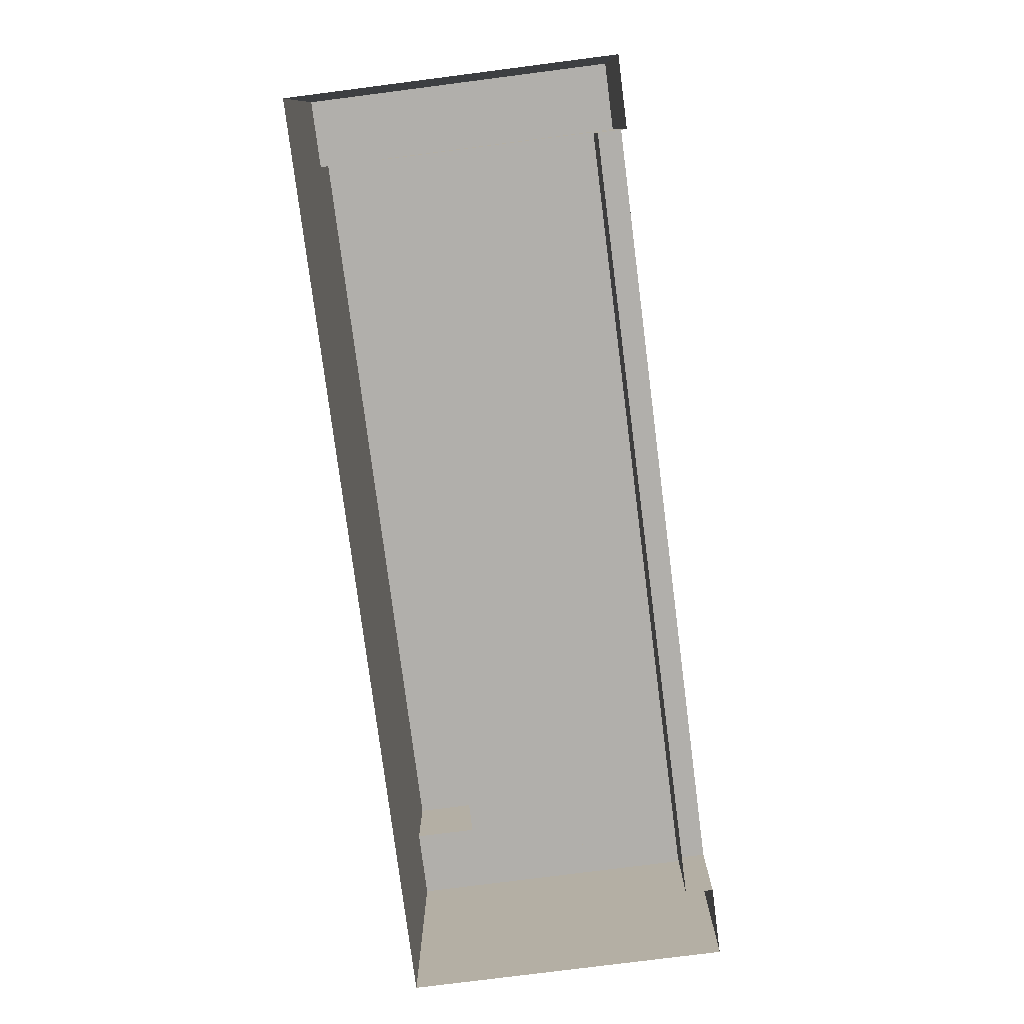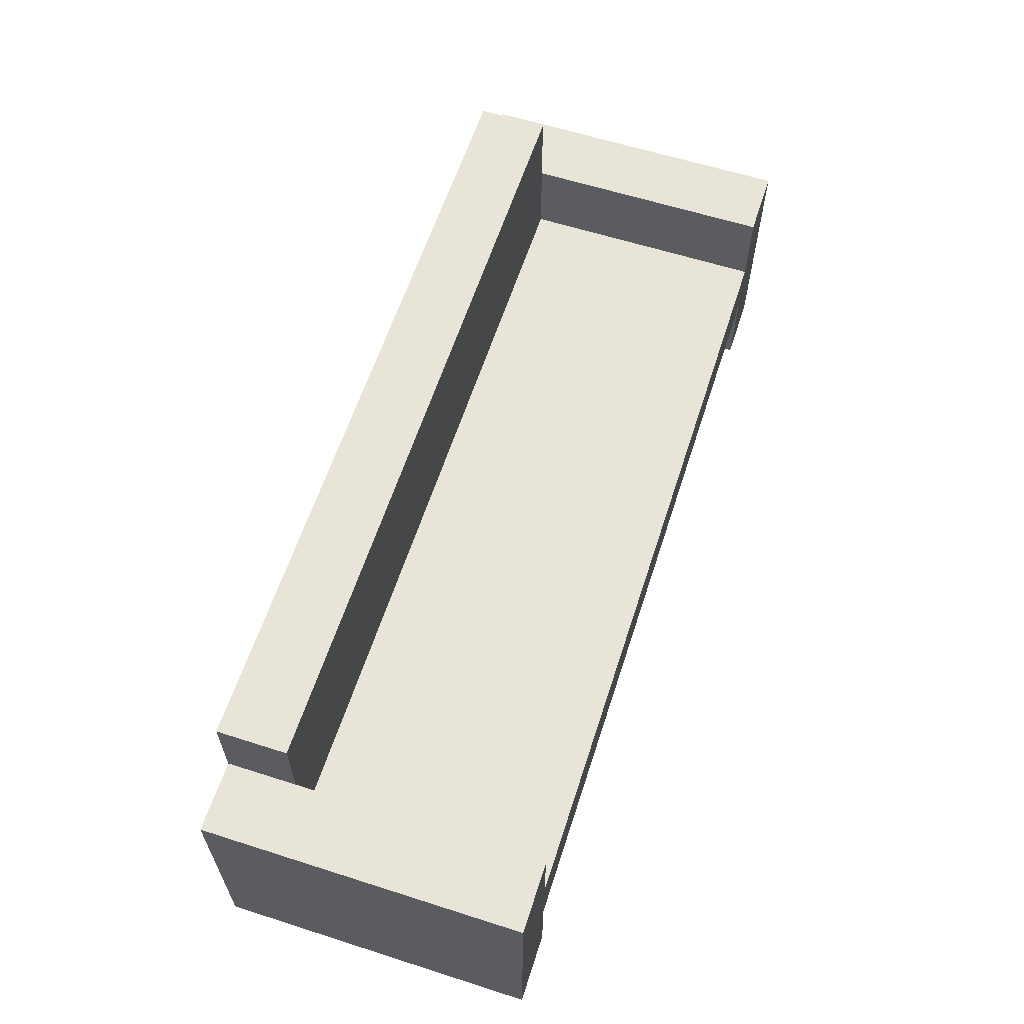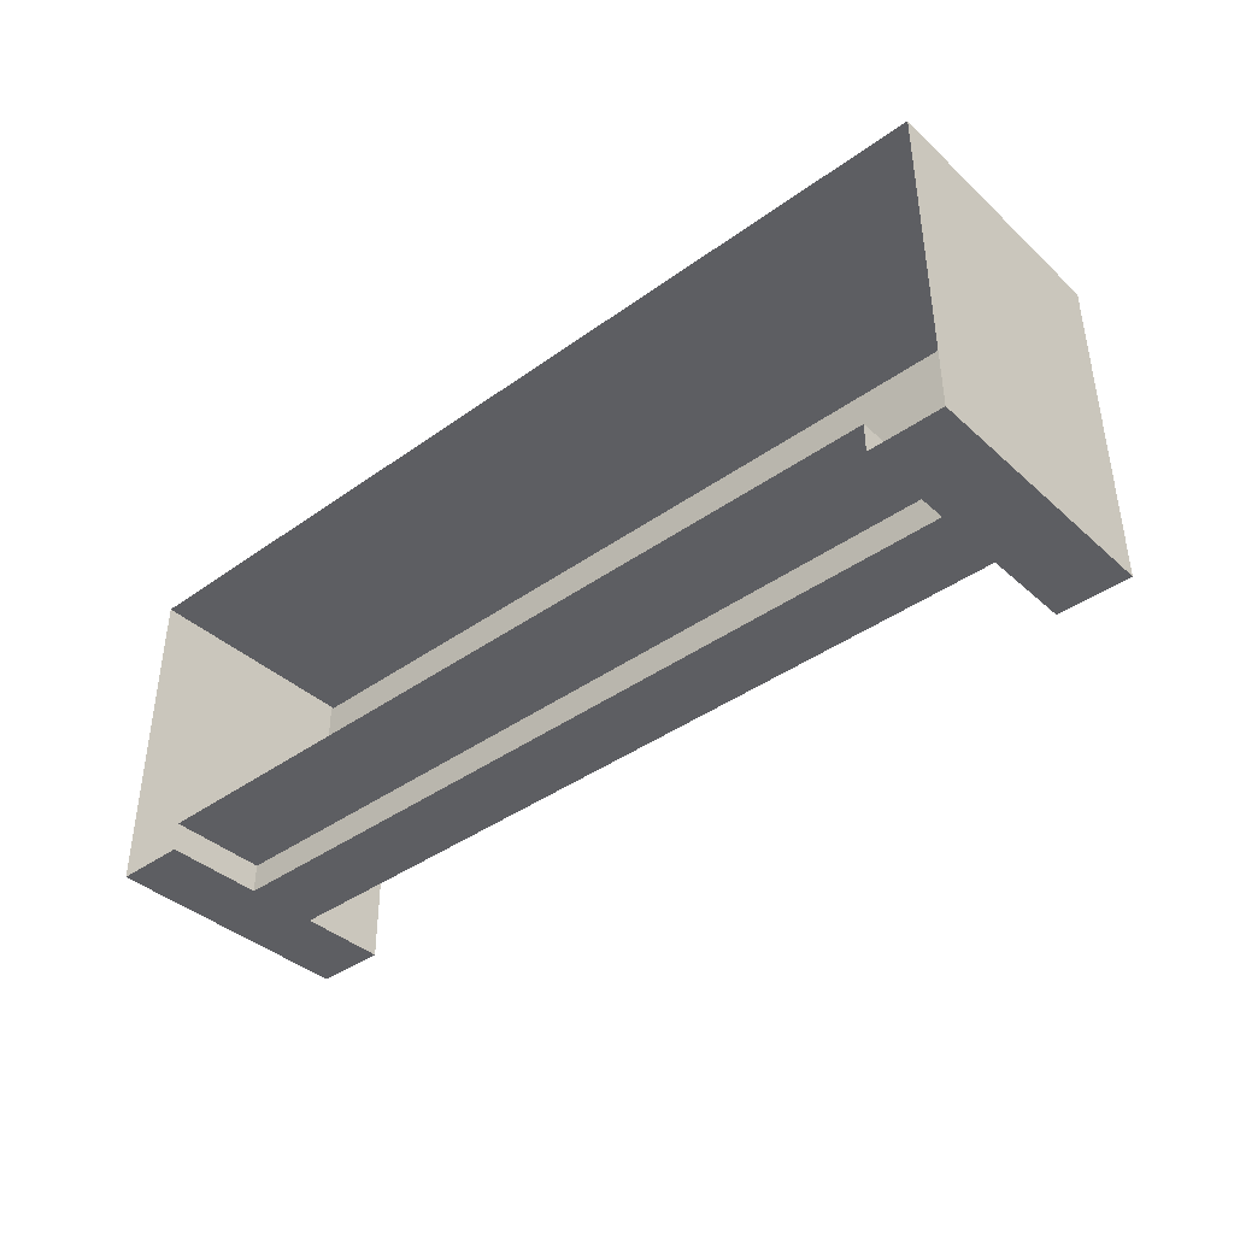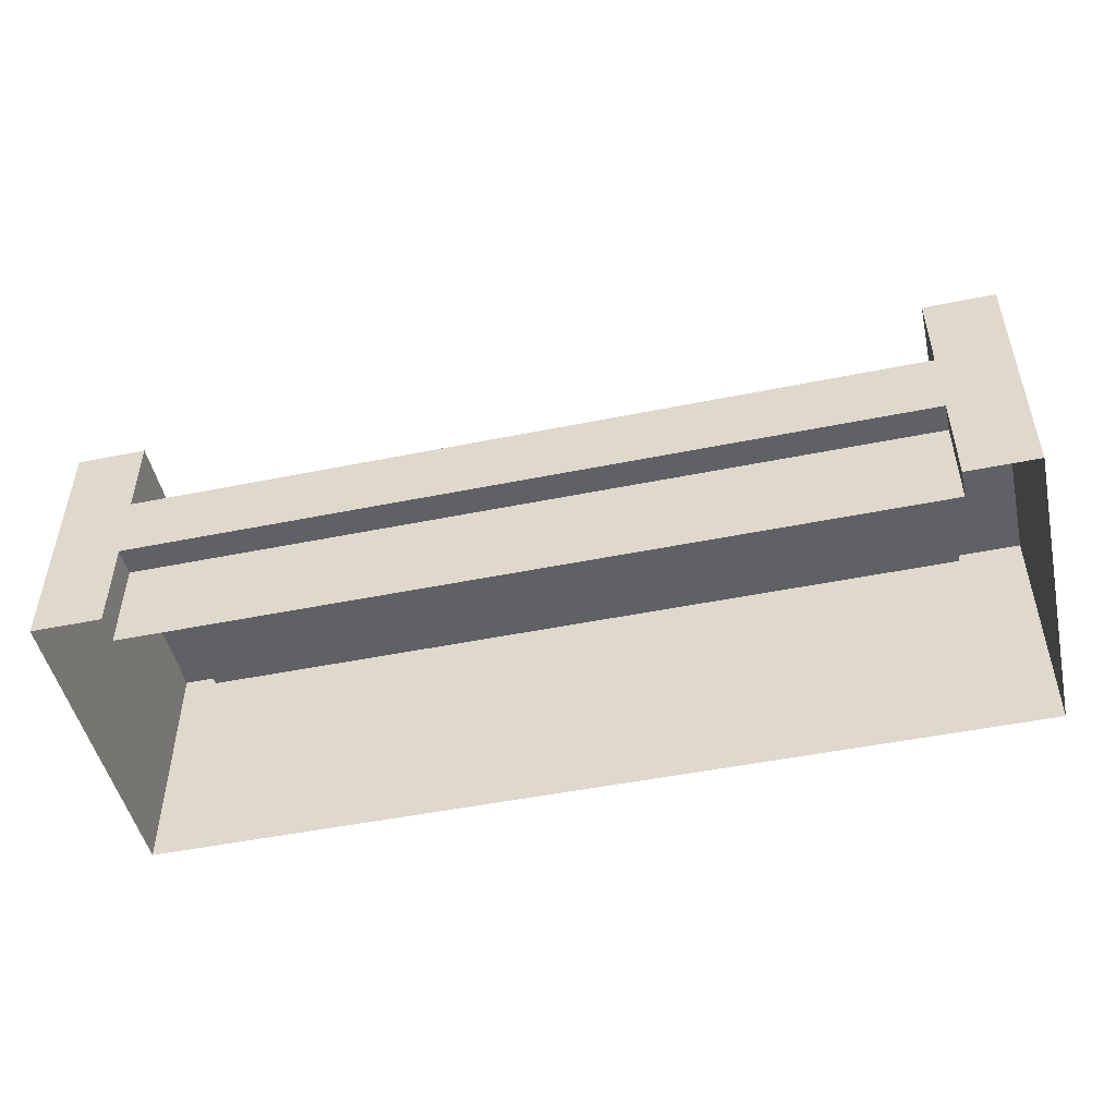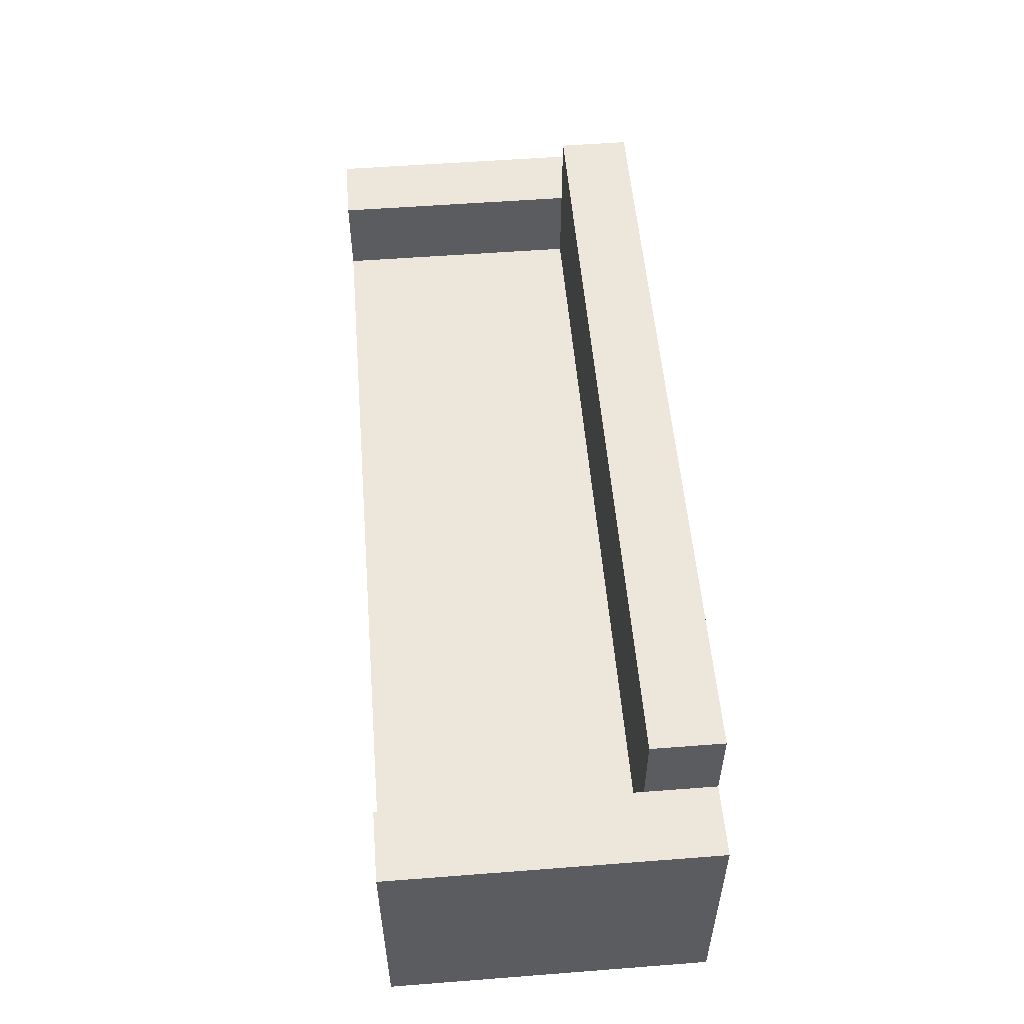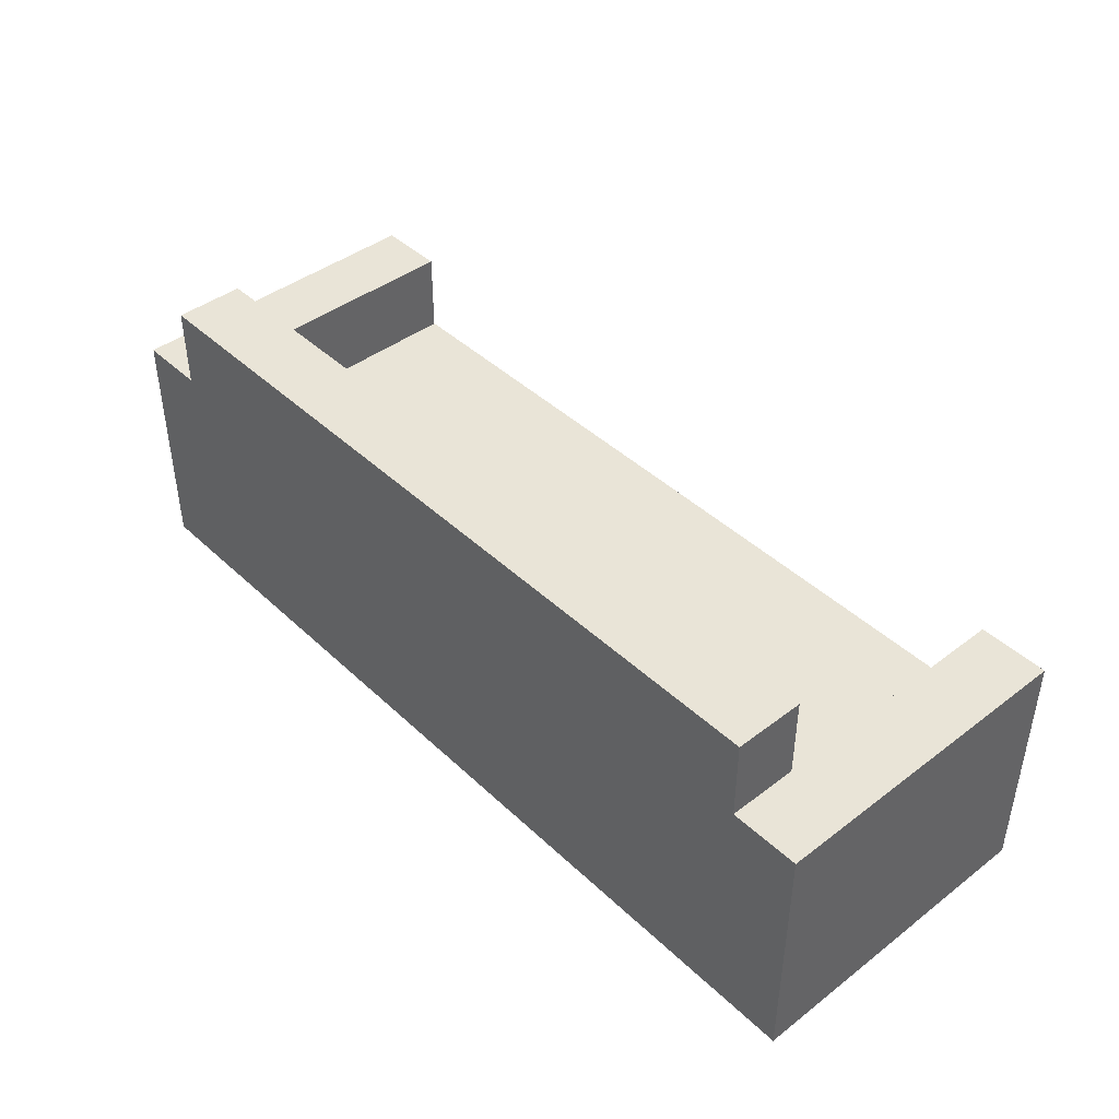
<metadata>
{"format":"obj","ext":"obj","renderer":"f3d","projection":"perspective","resolution":1024,"background":"white","views":[{"elev":-78.2,"azim":97.3,"up":"+Y"},{"elev":61.3,"azim":108.0,"up":"+Y"},{"elev":-39.4,"azim":41.8,"up":"+Z"},{"elev":-48.9,"azim":-167.3,"up":"+Y"},{"elev":54.0,"azim":-94.7,"up":"+Y"},{"elev":42.9,"azim":47.9,"up":"+Y"}]}
</metadata>
<code>
v -0.3793 -0.1516 -0.109
v -0.3793 -0.05964 -0.1361
v -0.3793 -0.1516 -0.1361
v -0.3793 -0.05964 -0.109
v -0.447 -0.1516 -0.1361
v 0.3793 -0.05964 -0.109
v -0.1219 -0.05964 -0.109
v -0.447 0.09056 -0.1361
v 0.3793 -0.1516 -0.109
v 0.1219 -0.05964 -0.109
v -0.1219 -0.05964 -0.1361
v -0.3793 0.008081 -0.1361
v -0.447 0.09056 0.1754
v 0.3793 -0.1516 -0.1361
v 0.1219 -0.05964 -0.1361
v -0.1219 0.008081 -0.1361
v -0.3793 0.09056 -0.1361
v -0.447 -0.1516 0.1754
v 0.3793 -0.05964 -0.1361
v 0.1219 0.008081 -0.1361
v -0.3793 0.008081 0.1077
v -0.3793 -0.1516 0.1754
v -0.3793 0.09056 0.1077
v 0.447 0.09056 -0.1361
v 0.3793 0.008081 -0.1361
v -0.1219 0.008081 0.1077
v -0.3793 0.09056 0.1754
v 0.447 -0.1516 -0.1361
v 0.1219 0.008081 0.1077
v -0.1219 0.1705 0.1077
v 0.3793 -0.1516 0.1754
v -0.3793 0.1705 0.1754
v 0.447 -0.1516 0.1754
v 0.3793 0.09056 -0.1361
v 0.3793 0.008081 0.1077
v 0.1219 0.1705 0.1077
v -0.3793 0.1705 0.1077
v 0.3793 0.09056 0.1754
v 0.3793 0.1705 0.1754
v 0.447 0.09056 0.1754
v 0.3793 0.09056 0.1077
v 0.3793 0.1705 0.1077
g mesh1_mesh1-geometry
f 1 2 3
f 2 1 4
f 2 5 3
f 1 6 4
f 7 2 4
f 4 2 7
f 5 2 8
f 6 1 9
f 4 6 10
f 2 7 11
f 11 7 2
f 4 10 7
f 8 2 12
f 13 5 8
f 14 6 9
f 6 15 10
f 10 15 6
f 7 15 11
f 11 15 7
f 16 2 11
f 15 7 10
f 10 7 15
f 2 16 12
f 8 12 17
f 5 13 18
f 17 13 8
f 6 14 19
f 15 6 19
f 19 6 15
f 20 11 15
f 11 20 16
f 16 21 12
f 21 17 12
f 13 22 18
f 18 22 13
f 23 13 17
f 14 24 19
f 25 15 19
f 15 25 20
f 20 26 16
f 21 16 26
f 17 21 23
f 22 13 27
f 27 13 22
f 13 23 27
f 24 14 28
f 19 24 25
f 25 29 20
f 26 20 29
f 30 21 26
f 21 30 23
f 27 31 22
f 23 32 27
f 33 24 28
f 25 24 34
f 29 25 35
f 36 26 29
f 26 36 30
f 23 30 37
f 31 27 38
f 32 23 37
f 39 27 32
f 24 33 40
f 24 41 34
f 41 25 34
f 25 41 35
f 41 29 35
f 29 41 36
f 36 32 30
f 30 32 37
f 38 27 39
f 38 33 31
f 31 33 38
f 32 42 39
f 33 38 40
f 40 38 33
f 38 24 40
f 24 38 41
f 36 41 42
f 42 32 36
f 42 38 39
f 38 42 41
g mesh1_mesh1-geometry
f 3 2 1
f 4 1 2
f 3 5 2
f 4 6 1
f 8 2 5
f 9 1 6
f 10 6 4
f 7 10 4
f 12 2 8
f 8 5 13
f 9 6 14
f 11 2 16
f 12 16 2
f 17 12 8
f 18 13 5
f 8 13 17
f 19 14 6
f 15 11 20
f 16 20 11
f 12 21 16
f 12 17 21
f 17 13 23
f 19 24 14
f 19 15 25
f 20 25 15
f 16 26 20
f 26 16 21
f 23 21 17
f 27 23 13
f 28 14 24
f 25 24 19
f 20 29 25
f 29 20 26
f 26 21 30
f 23 30 21
f 22 31 27
f 27 32 23
f 28 24 33
f 34 24 25
f 35 25 29
f 29 26 36
f 30 36 26
f 37 30 23
f 38 27 31
f 37 23 32
f 32 27 39
f 40 33 24
f 34 41 24
f 34 25 41
f 35 41 25
f 35 29 41
f 36 41 29
f 30 32 36
f 37 32 30
f 39 27 38
f 39 42 32
f 40 24 38
f 41 38 24
f 42 41 36
f 36 32 42
f 39 38 42
f 41 42 38

</code>
